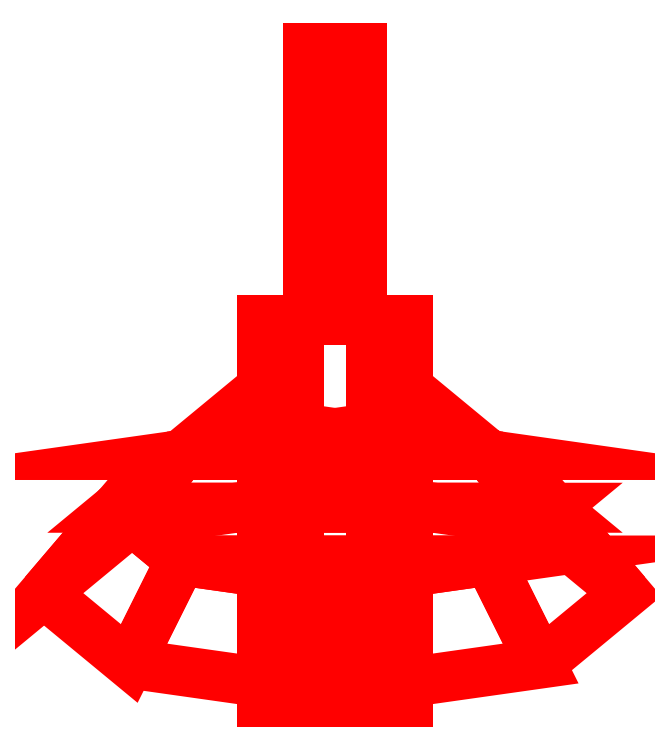
<metadata>
{"format":"dxf","ext":"dxf","renderer":"ezdxf+matplotlib","layout":"modelspace","background":"white","min_lineweight":24,"dpi":150}
</metadata>
<code>
0
SECTION
2
ENTITIES
0
3DFACE
8
MG
10
0.04
20
0.21
30
0.01
11
0.02
21
0.21
31
0.04464
12
0.02
22
0
32
0.04464
13
0.04
23
0
33
0.01
0
3DFACE
8
MG
10
0.02
20
0.21
30
0.04464
11
-0.02
21
0.21
31
0.04464
12
-0.02
22
0
32
0.04464
13
0.02
23
0
33
0.04464
0
3DFACE
8
MG
10
-0.02
20
0.21
30
0.04464
11
-0.04
21
0.21
31
0.01
12
-0.04
22
0
32
0.01
13
-0.02
23
0
33
0.04464
0
3DFACE
8
MG
10
-0.04
20
0.21
30
0.01
11
-0.04
21
0.21
31
-0.07
12
-0.04
22
0
32
-0.07
13
-0.04
23
0
33
0.01
0
3DFACE
8
MG
10
-0.04
20
0.21
30
-0.07
11
0.04
21
0.21
31
-0.07
12
0.04
22
0
32
-0.07
13
-0.04
23
0
33
-0.07
0
3DFACE
8
MG
10
0.04
20
0.21
30
-0.07
11
0.04
21
0.21
31
0.01
12
0.04
22
0
32
0.01
13
0.04
23
0
33
-0.07
0
3DFACE
8
MG
10
-0.16
20
0.06
30
0.06
11
-0.1131
21
0.0213
31
0.1663
12
-0.08485
22
0.07796
32
0.1568
13
-0.12
23
0.107
33
0.0771
0
3DFACE
8
MG
10
-0.1131
20
0.0213
30
0.1663
11
0
21
0.005277
31
0.2104
12
0
22
0.06594
32
0.1899
13
-0.08485
23
0.07796
33
0.1568
0
3DFACE
8
MG
10
0
20
0.005277
30
0.2104
11
0.1131
21
0.0213
31
0.1663
12
0.08485
22
0.07796
32
0.1568
13
0
23
0.06594
33
0.1899
0
3DFACE
8
MG
10
0.1131
20
0.0213
30
0.1663
11
0.16
21
0.06
31
0.06
12
0.12
22
0.107
32
0.0771
13
0.08485
23
0.07796
33
0.1568
0
3DFACE
8
MG
10
0.16
20
0.06
30
0.06
11
0.1131
21
0.0987
31
-0.04631
12
0.08485
22
0.136
32
-0.002635
13
0.12
23
0.107
33
0.0771
0
3DFACE
8
MG
10
0.1131
20
0.0987
30
-0.04631
11
0
21
0.1147
31
-0.09035
12
0
22
0.148
32
-0.03566
13
0.08485
23
0.136
33
-0.002635
0
3DFACE
8
MG
10
0
20
0.1147
30
-0.09035
11
-0.1131
21
0.0987
31
-0.04631
12
-0.08485
22
0.136
32
-0.002635
13
0
23
0.148
33
-0.03566
0
3DFACE
8
MG
10
-0.1131
20
0.0987
30
-0.04631
11
-0.16
21
0.06
31
0.06
12
-0.12
22
0.107
32
0.0771
13
-0.08485
23
0.136
33
-0.002635
0
3DFACE
8
MG
10
0.015
20
0.36
30
0
11
0.0075
21
0.36
31
0.01299
12
0.0075
22
0.21
32
0.01299
13
0.015
23
0.21
33
0
0
3DFACE
8
MG
10
0.0075
20
0.36
30
0.01299
11
-0.0075
21
0.36
31
0.01299
12
-0.0075
22
0.21
32
0.01299
13
0.0075
23
0.21
33
0.01299
0
3DFACE
8
MG
10
-0.0075
20
0.36
30
0.01299
11
-0.015
21
0.36
31
0
12
-0.015
22
0.21
32
0
13
-0.0075
23
0.21
33
0.01299
0
3DFACE
8
MG
10
-0.015
20
0.36
30
0
11
-0.0075
21
0.36
31
-0.01299
12
-0.0075
22
0.21
32
-0.01299
13
-0.015
23
0.21
33
0
0
3DFACE
8
MG
10
-0.0075
20
0.36
30
-0.01299
11
0.0075
21
0.36
31
-0.01299
12
0.0075
22
0.21
32
-0.01299
13
-0.0075
23
0.21
33
-0.01299
0
3DFACE
8
MG
10
0.0075
20
0.36
30
-0.01299
11
0.015
21
0.36
31
0
12
0.015
22
0.21
32
0
13
0.0075
23
0.21
33
-0.01299
0
3DFACE
8
MG
10
-0.12
20
0.107
30
0.0771
11
-0.08485
21
0.07796
31
0.1568
12
0.08485
22
0.07796
32
0.1568
13
0.12
23
0.107
33
0.0771
0
3DFACE
8
MG
10
-0.08485
20
0.07796
30
0.1568
11
0
21
0.06594
31
0.1899
12
0
22
0.06594
32
0.1899
13
0.08485
23
0.07796
33
0.1568
0
3DFACE
8
MG
10
-0.08485
20
0.136
30
-0.002635
11
-0.12
21
0.107
31
0.0771
12
0.12
22
0.107
32
0.0771
13
0.08485
23
0.136
33
-0.002635
0
3DFACE
8
MG
10
0
20
0.148
30
-0.03566
11
-0.08485
21
0.136
31
-0.002635
12
0.08485
22
0.136
32
-0.002635
13
0
23
0.148
33
-0.03566
0
3DFACE
8
MG
10
0.04
20
0.21
30
0.01
11
-0.04
21
0.21
31
0.01
12
-0.02
22
0.21
32
0.04464
13
0.02
23
0.21
33
0.04464
0
3DFACE
8
MG
10
0.04
20
0.21
30
-0.07
11
-0.04
21
0.21
31
-0.07
12
-0.04
22
0.21
32
0.01
13
0.04
23
0.21
33
0.01
0
3DFACE
8
MG
10
0.015
20
0.36
30
0
11
-0.015
21
0.36
31
0
12
-0.0075
22
0.36
32
0.01299
13
0.0075
23
0.36
33
0.01299
0
3DFACE
8
MG
10
0.0075
20
0.36
30
-0.01299
11
-0.0075
21
0.36
31
-0.01299
12
-0.015
22
0.36
32
0
13
0.015
23
0.36
33
0
0
VIEWPORT
8
0
10
144.7
20
101.2
30
0
40
391.1
41
222.2
68
     2
69
     1
0
VIEWPORT
8
0
10
139.2
20
100.8
30
0
40
222.8
41
161.3
68
     1
69
     2
0
ENDSEC
0
EOF

</code>
